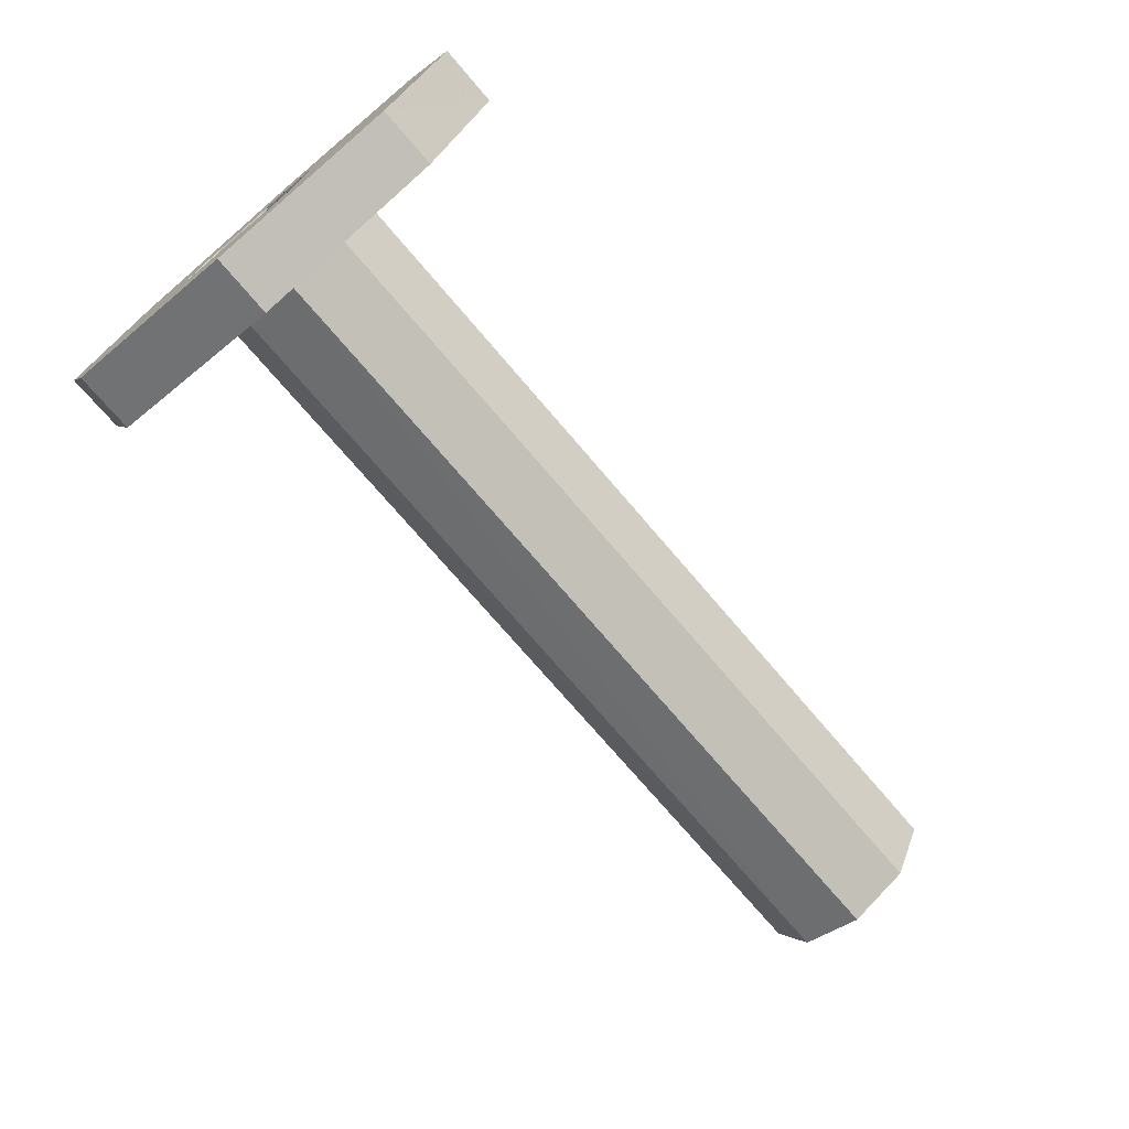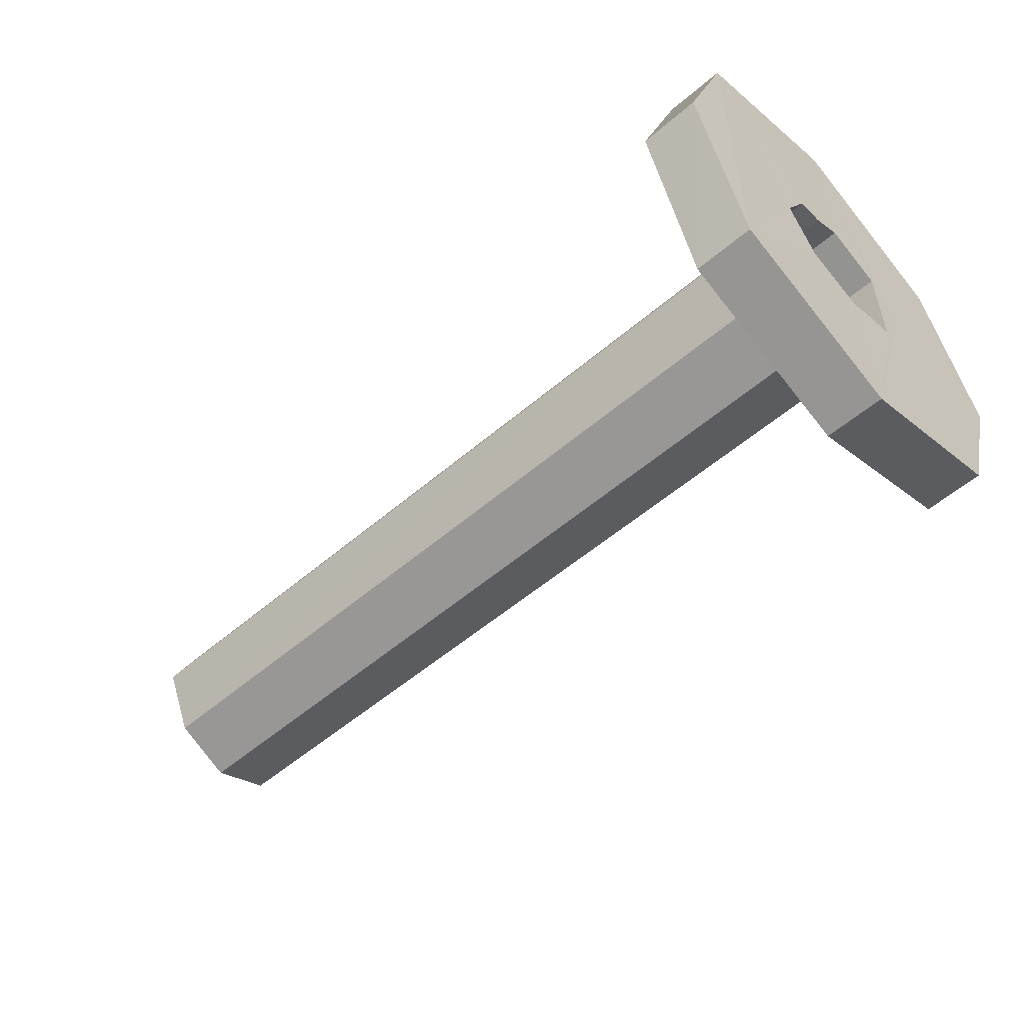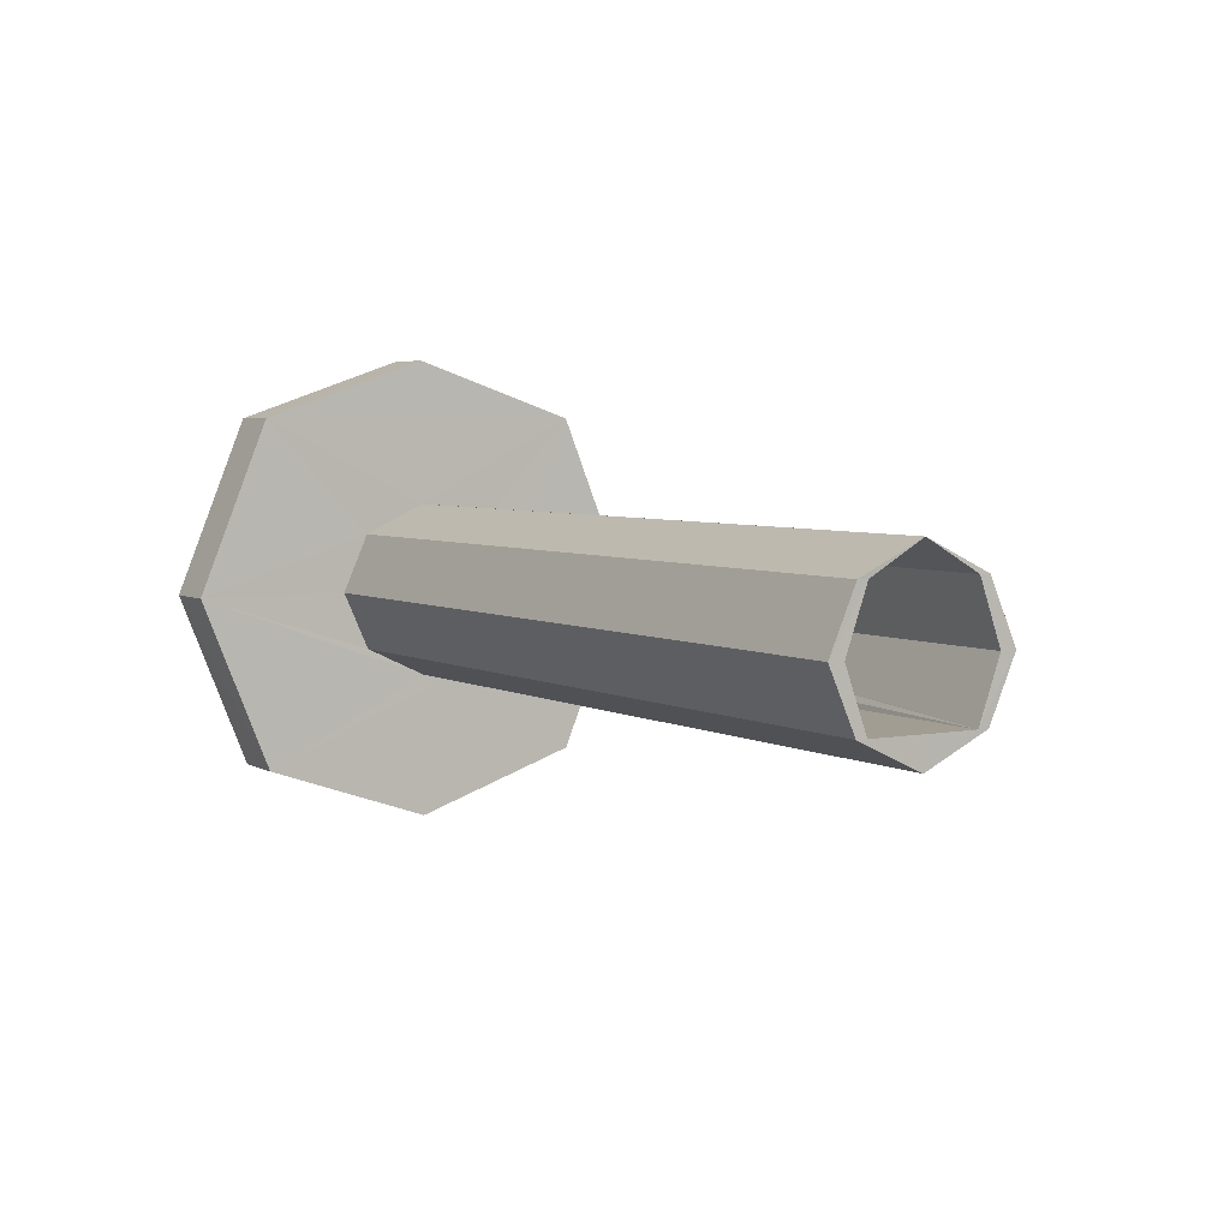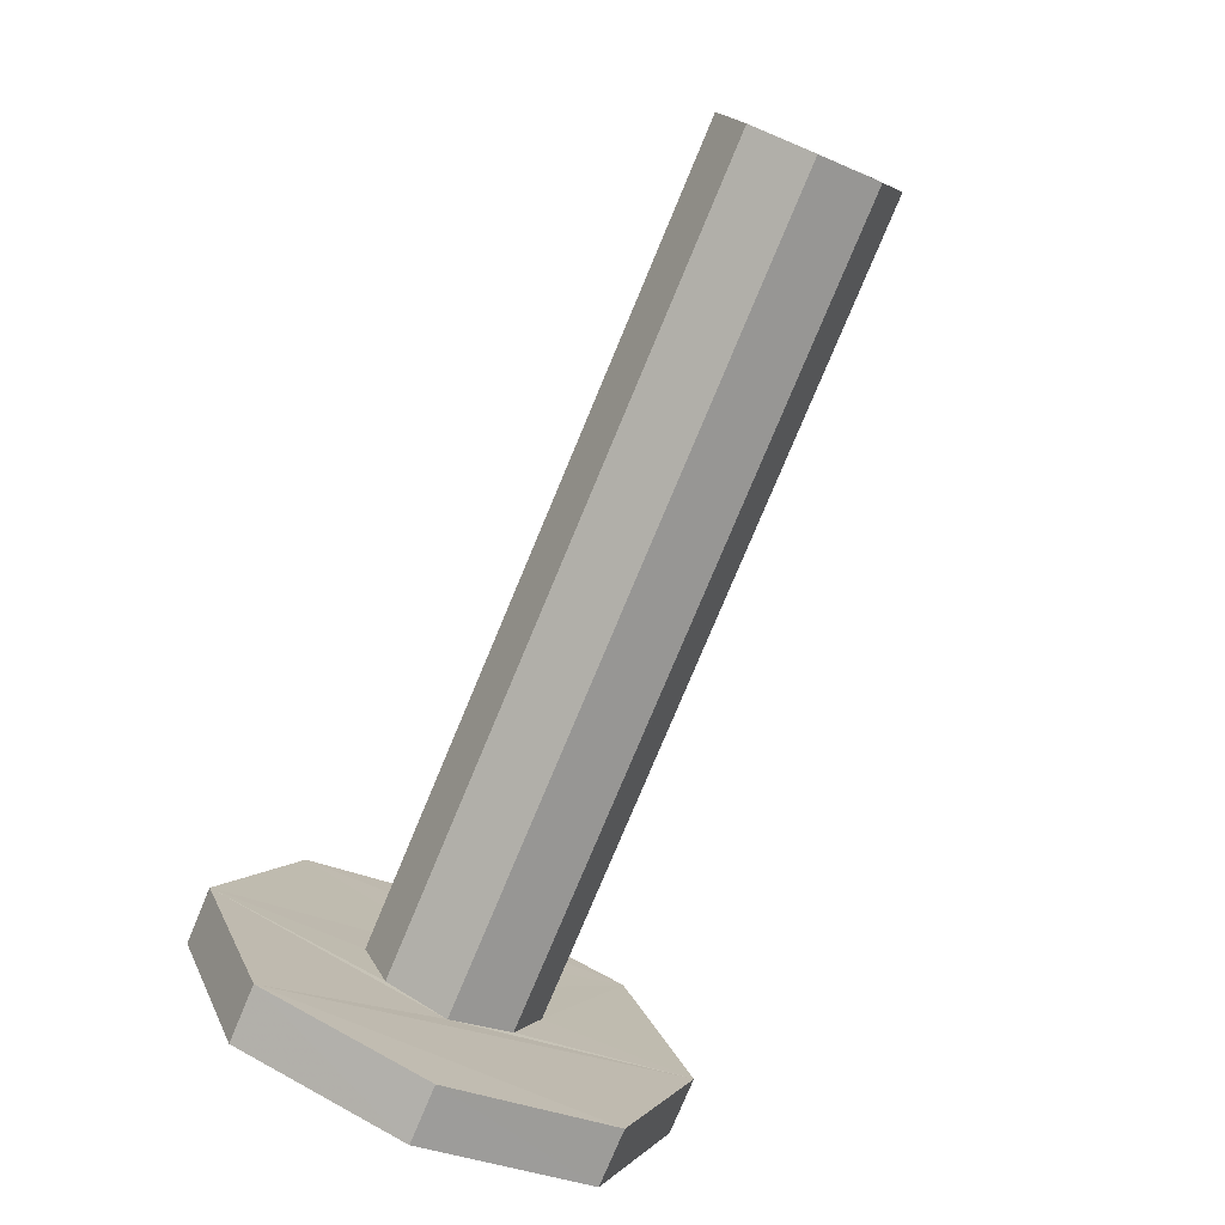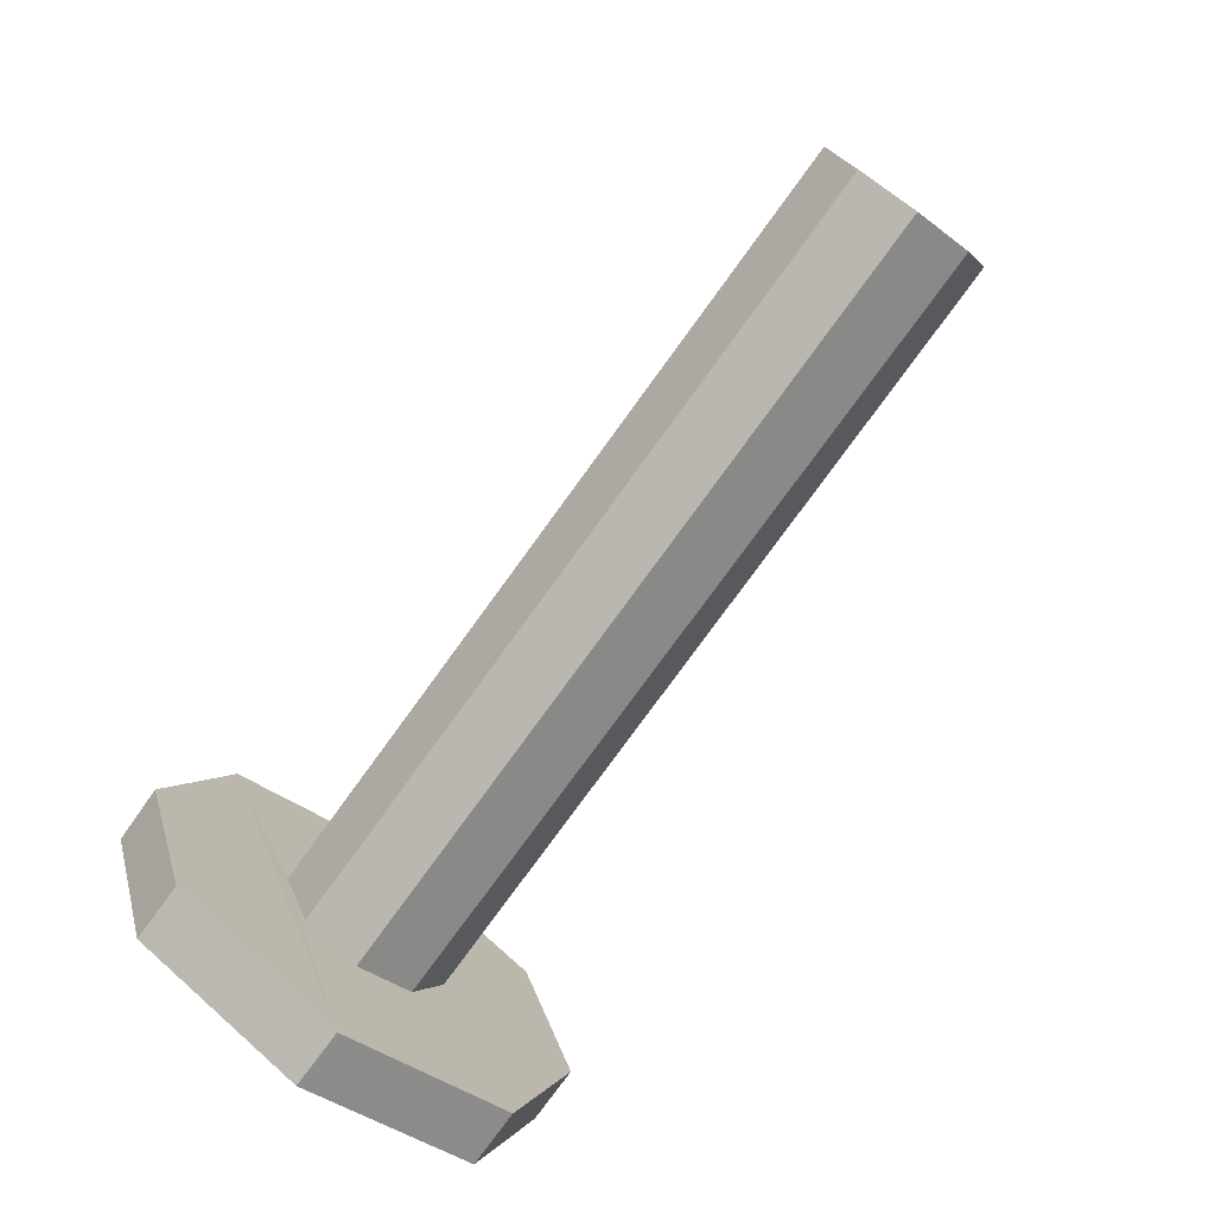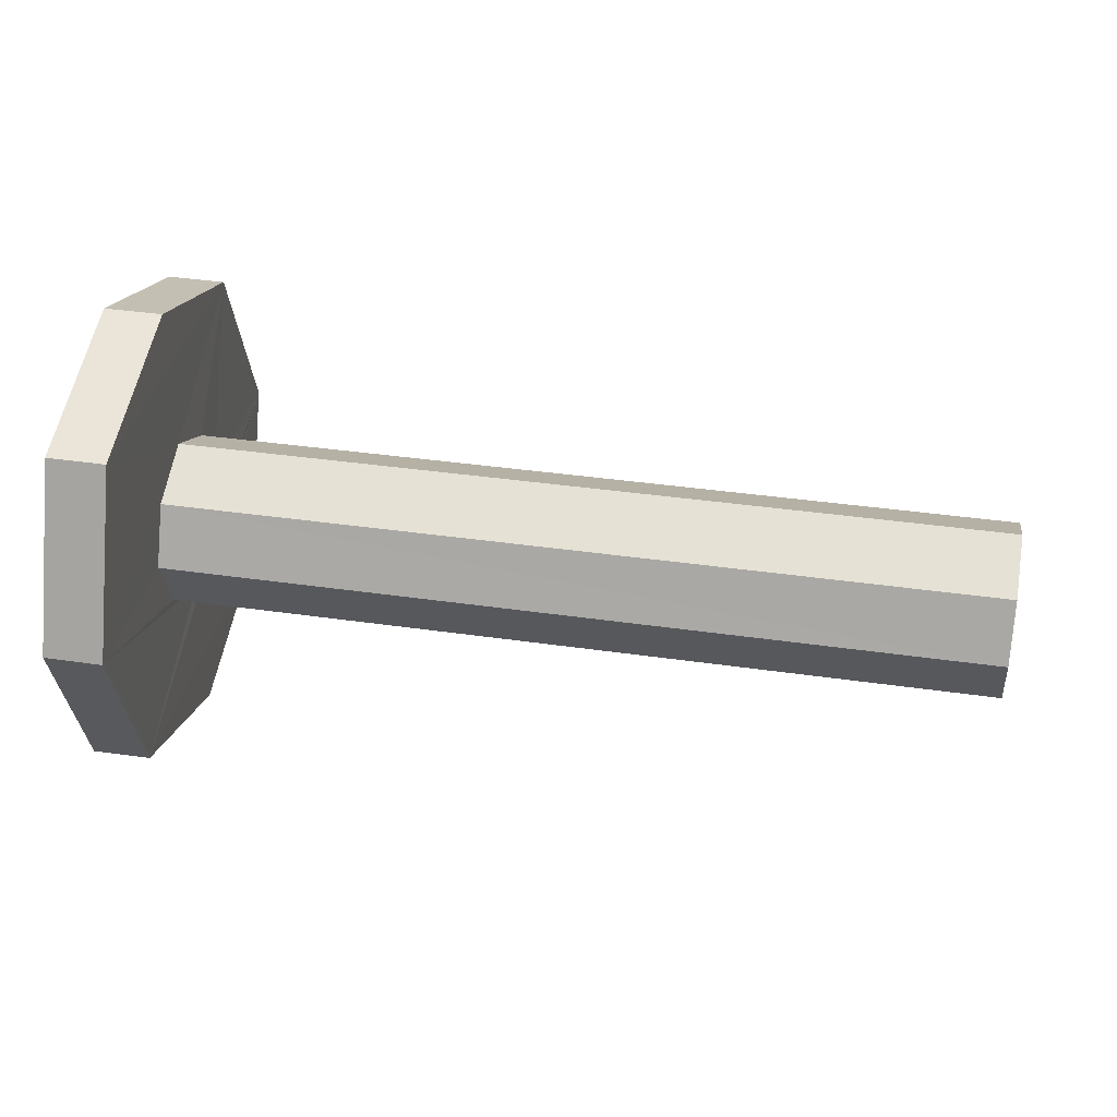
<metadata>
{"format":"obj","ext":"obj","renderer":"f3d","projection":"perspective","resolution":1024,"background":"white","views":[{"elev":-73.3,"azim":-49.6,"up":"+Z"},{"elev":-54.6,"azim":-137.9,"up":"+Z"},{"elev":4.6,"azim":58.7,"up":"+Y"},{"elev":-78.5,"azim":67.3,"up":"+Y"},{"elev":-77.9,"azim":54.0,"up":"+Z"},{"elev":36.3,"azim":10.8,"up":"+Y"}]}
</metadata>
<code>
o 13505
v 2217 1893 17.95
v 2217 1893 17.84
v 2217 1893 17.9
v 2217 1893 17.9
v 2217 1893 17.95
v 2217 1893 17.84
v 2217 1893 17.9
v 2217 1893 17.84
v 2217 1893 17.81
v 2217 1893 17.84
v 2217 1893 17.98
v 2217 1893 17.95
v 2217 1893 17.9
v 2217 1893 17.84
v 2217 1893 17.95
v 2217 1893 17.9
v 2217 1893 17.95
v 2217 1893 17.9
v 2217 1893 17.81
v 2217 1893 17.9
v 2217 1893 17.98
v 2217 1893 17.98
v 2217 1893 17.92
v 2217 1893 17.9
v 2217 1893 17.91
v 2217 1893 17.93
v 2217 1893 17.87
v 2217 1893 17.87
v 2217 1893 17.9
v 2217 1893 17.86
v 2217 1893 17.87
v 2217 1893 17.91
v 2217 1893 17.9
v 2217 1893 17.92
v 2217 1893 17.9
v 2217 1893 17.93
v 2217 1893 17.93
v 2217 1893 17.92
v 2217 1893 17.92
v 2217 1893 17.9
v 2217 1893 17.98
v 2217 1893 17.95
v 2217 1893 17.88
v 2217 1893 17.9
v 2217 1893 17.92
v 2217 1893 17.88
v 2217 1893 17.87
v 2217 1893 17.87
v 2217 1893 17.84
v 2217 1893 17.9
v 2217 1893 17.86
v 2217 1893 17.81
v 2217 1893 17.87
v 2217 1893 17.87
v 2217 1893 17.87
v 2217 1893 17.88
v 2217 1893 17.86
v 2217 1893 17.87
v 2217 1893 17.87
v 2217 1893 17.87
v 2217 1893 17.88
v 2217 1893 17.88
v 2217 1893 17.88
v 2217 1893 17.87
v 2217 1893 17.88
v 2217 1893 17.88
v 2217 1893 17.9
v 2217 1893 17.88
v 2217 1893 17.87
v 2217 1893 17.9
v 2217 1893 17.87
v 2217 1893 17.9
v 2217 1893 17.92
v 2217 1893 17.81
v 2217 1893 17.84
v 2217 1893 17.93
v 2217 1893 17.95
v 2217 1893 17.9
v 2217 1893 17.98
v 2217 1893 17.91
v 2217 1893 17.92
v 2217 1893 17.9
v 2217 1893 17.92
v 2217 1893 17.93
v 2217 1893 17.92
v 2217 1893 17.92
v 2217 1893 17.93
v 2217 1893 17.9
v 2217 1893 17.92
v 2217 1893 17.95
v 2217 1893 17.9
v 2217 1893 17.87
v 2217 1893 17.9
v 2217 1893 17.86
v 2217 1893 17.91
v 2217 1893 17.9
v 2217 1893 17.87
v 2217 1893 17.81
v 2217 1893 17.91
v 2217 1893 17.87
v 2217 1893 17.87
v 2217 1893 17.88
v 2217 1893 17.86
v 2217 1893 17.87
v 2217 1893 17.86
v 2217 1893 17.87
v 2217 1893 17.91
v 2217 1893 17.9
v 2217 1893 17.87
v 2217 1893 17.92
v 2217 1893 17.84
v 2217 1893 17.84
v 2217 1893 17.88
v 2217 1893 17.9
v 2217 1893 17.9
v 2217 1893 17.95
v 2217 1893 17.9
v 2217 1893 17.9
v 2217 1893 17.9
v 2217 1893 17.92
v 2217 1893 17.91
v 2217 1893 17.91
v 2217 1893 17.92
v 2217 1893 17.92
v 2217 1893 17.84
v 2217 1893 17.95
v 2217 1893 17.92
v 2217 1893 17.92
v 2217 1893 17.95
v 2217 1893 17.9
v 2217 1893 17.84
v 2217 1893 17.9
v 2217 1893 17.91
v 2217 1893 17.92
v 2217 1893 17.91
v 2217 1893 17.92
v 2217 1893 17.92
v 2217 1893 17.91
f 1 2 3
f 4 5 1
f 6 7 4
f 5 8 9
f 10 9 8
f 5 11 12
f 10 12 11
f 13 10 14
f 15 16 13
f 14 17 18
f 5 19 20
f 20 21 17
f 22 17 21
f 23 20 24
f 23 25 26
f 24 27 28
f 28 29 24
f 27 30 31
f 29 32 25
f 33 32 29
f 29 34 35
f 36 34 37
f 38 37 39
f 32 33 40
f 41 38 42
f 43 40 29
f 44 38 45
f 40 43 46
f 47 43 48
f 42 49 50
f 51 9 49
f 52 49 9
f 51 53 30
f 43 31 30
f 54 30 53
f 43 55 56
f 57 56 55
f 58 43 59
f 57 55 60
f 59 61 60
f 57 60 61
f 62 59 54
f 59 63 64
f 62 64 65
f 66 59 62
f 62 67 66
f 44 62 68
f 57 66 69
f 69 61 70
f 52 57 69
f 52 71 57
f 71 46 57
f 52 72 71
f 40 71 72
f 73 40 72
f 74 69 75
f 72 22 73
f 10 22 72
f 73 22 76
f 32 73 76
f 75 77 78
f 76 11 77
f 79 77 11
f 80 76 81
f 79 82 83
f 79 83 84
f 85 84 83
f 79 84 86
f 87 86 84
f 88 85 89
f 90 86 91
f 92 93 88
f 88 19 92
f 92 19 94
f 95 91 96
f 97 91 96
f 68 53 96
f 19 2 98
f 72 98 2
f 45 99 96
f 100 101 68
f 102 103 100
f 103 104 105
f 101 105 106
f 26 107 45
f 108 101 109
f 110 67 108
f 109 111 108
f 94 111 109
f 111 98 112
f 113 67 114
f 115 111 75
f 116 117 115
f 90 118 111
f 118 107 119
f 107 120 121
f 114 107 122
f 122 123 114
f 124 123 122
f 124 107 81
f 81 123 124
f 125 69 119
f 125 119 126
f 123 126 119
f 76 126 123
f 127 76 123
f 127 107 128
f 126 21 129
f 130 126 42
f 131 132 130
f 128 133 134
f 135 128 136
f 32 128 135
f 128 99 137
f 135 137 138
f 87 137 99
f 87 138 137

</code>
